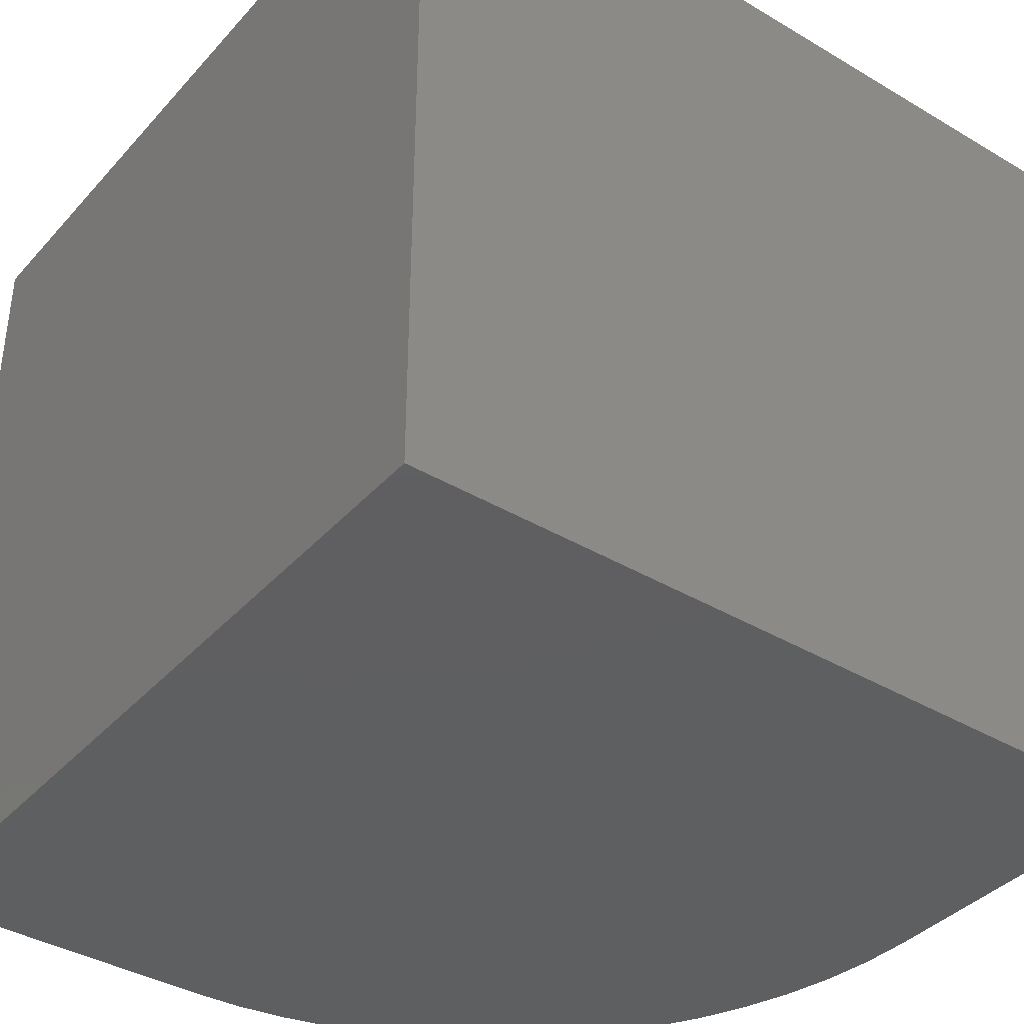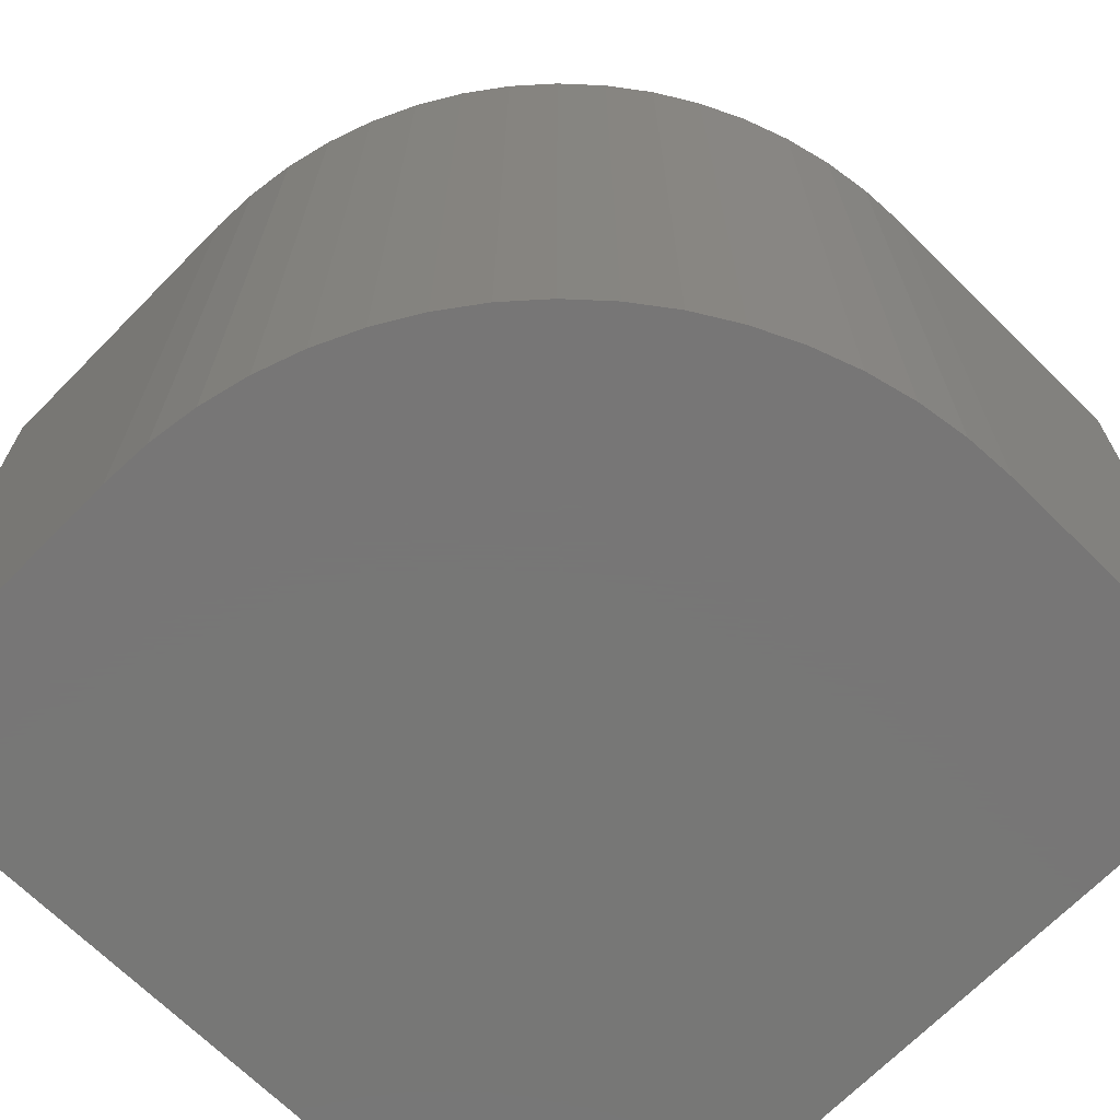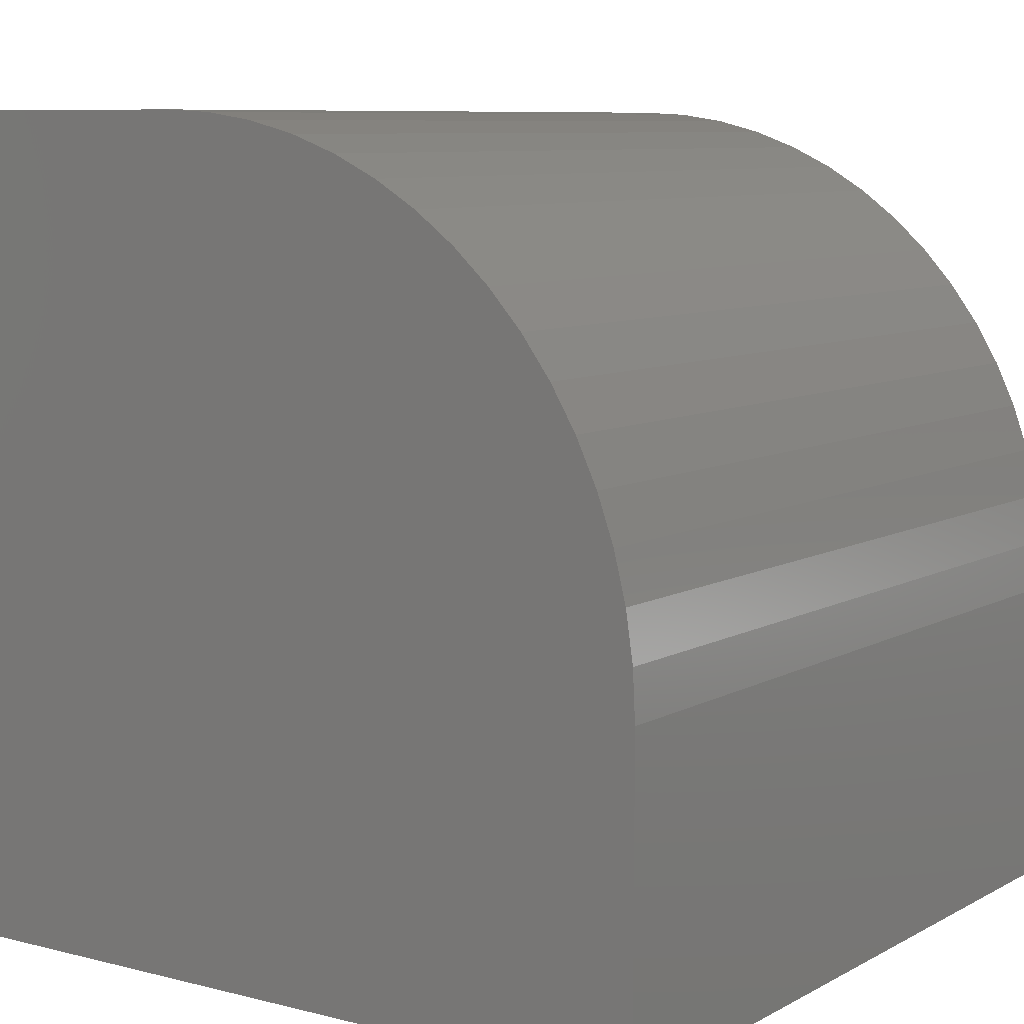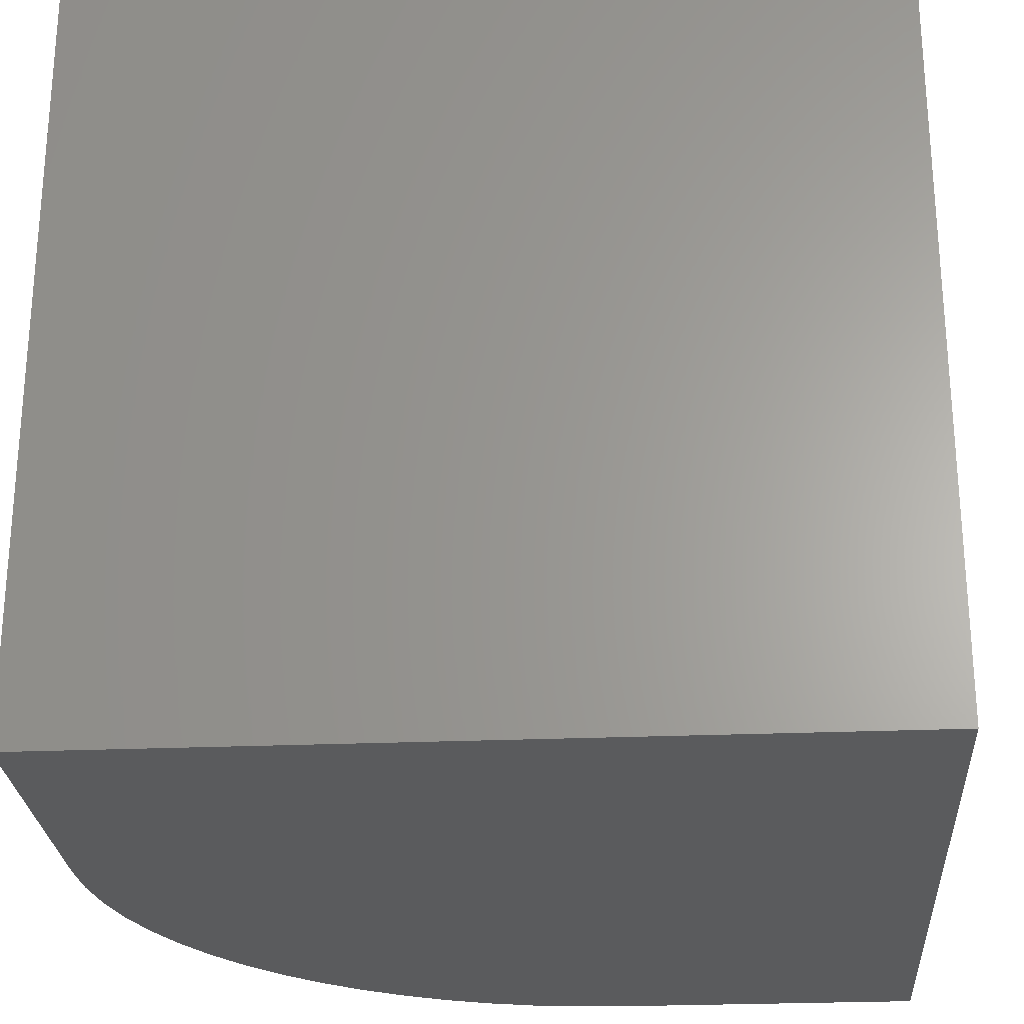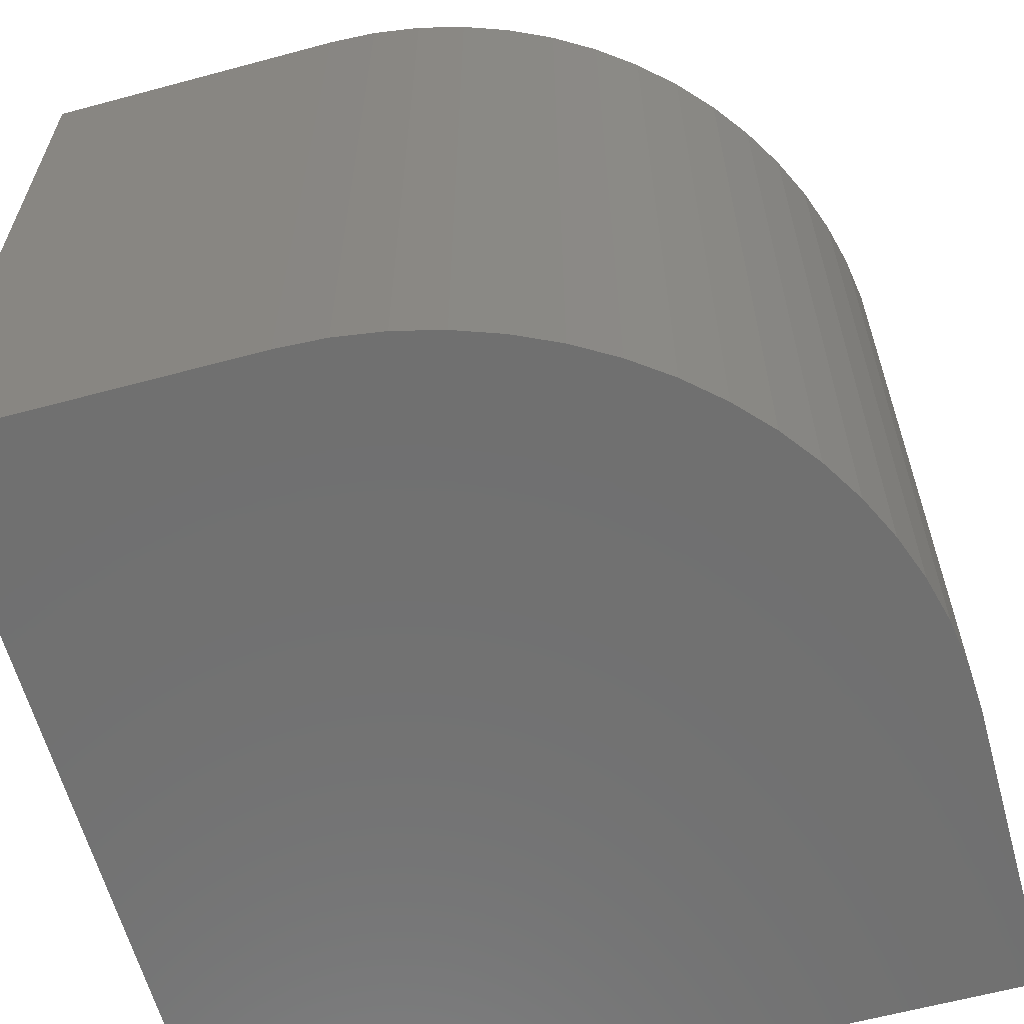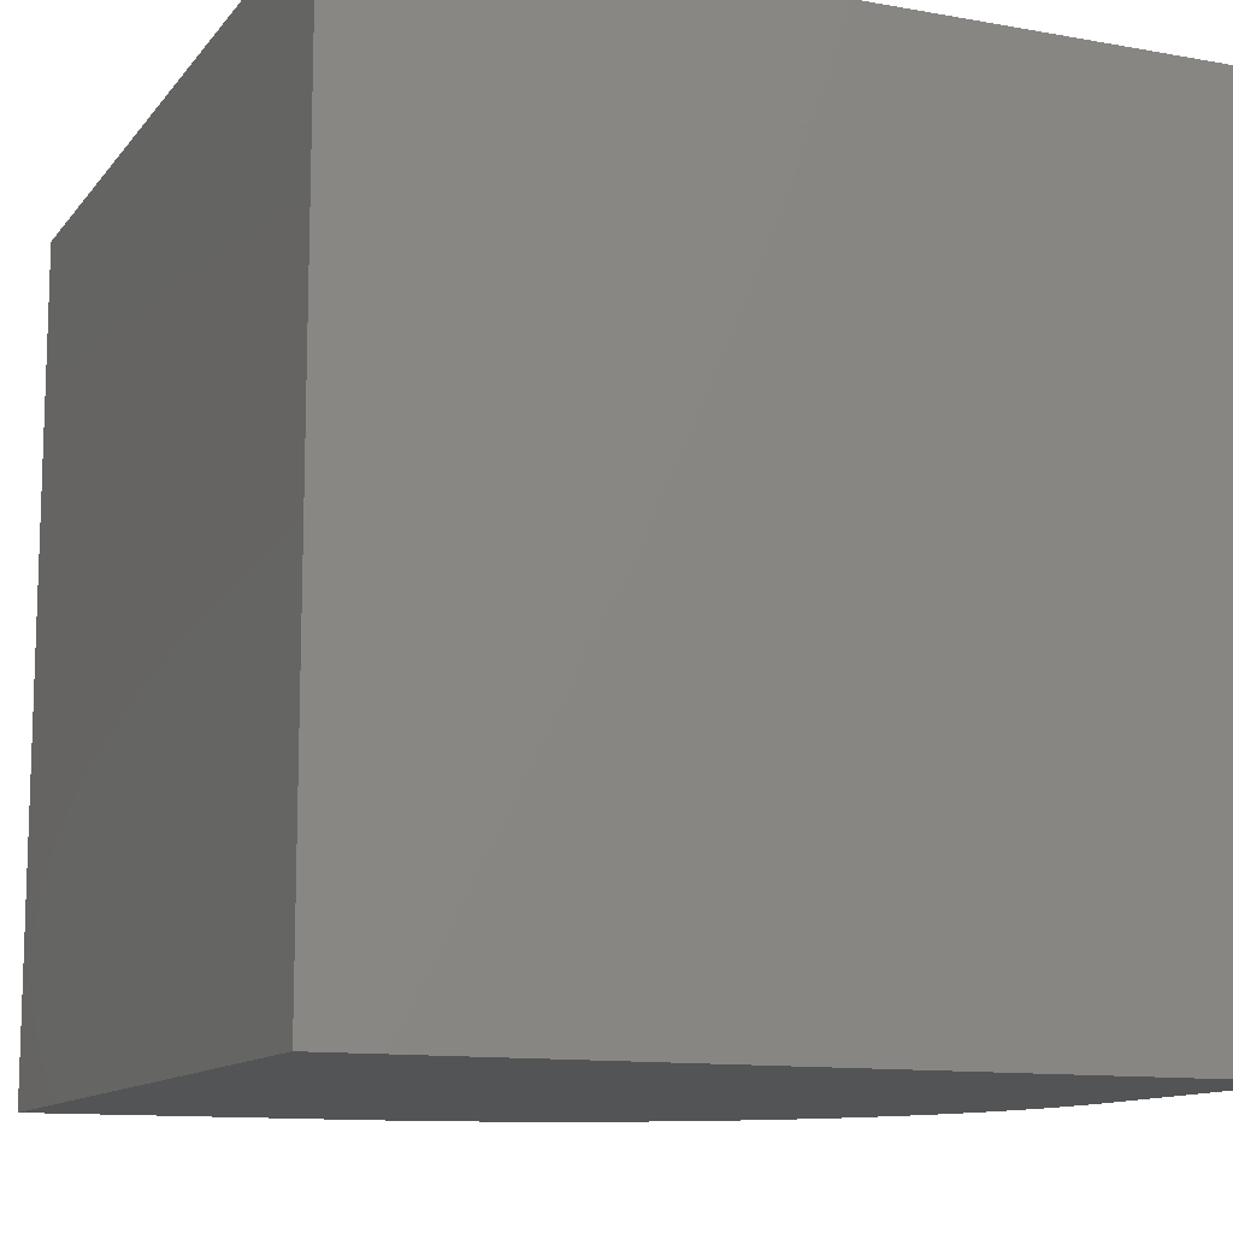
<metadata>
{"format":"stl","ext":"stl","renderer":"f3d","projection":"perspective","resolution":1024,"background":"white","views":[{"elev":-38.6,"azim":143.2,"up":"+Y"},{"elev":-69.2,"azim":-44.6,"up":"+Y"},{"elev":8.3,"azim":-145.1,"up":"+Z"},{"elev":-26.0,"azim":93.8,"up":"+Y"},{"elev":-62.1,"azim":-74.7,"up":"+Y"},{"elev":-11.9,"azim":156.9,"up":"+Y"}]}
</metadata>
<code>
# stl→obj: 40 verts, 76 faces
v 0 10 3.833
v 0 10 0
v 0 0 3.833
v 0 0 0
v 6.167 0 10
v 10 0 10
v 6.167 10 10
v 10 10 10
v 10 10 0
v 10 0 0
v 0.0297 10 4.438
v 2.741 10 8.961
v 3.26 10 9.272
v 3.807 10 9.531
v 4.377 10 9.734
v 4.964 10 9.882
v 5.562 10 9.97
v 0.1185 10 5.036
v 0.2655 10 5.623
v 0.4694 10 6.193
v 0.7282 10 6.74
v 1.039 10 7.259
v 1.4 10 7.745
v 1.806 10 8.194
v 2.255 10 8.6
v 0.0297 0 4.438
v 5.562 0 9.97
v 4.964 0 9.882
v 4.377 0 9.734
v 3.807 0 9.531
v 3.26 0 9.272
v 2.741 0 8.961
v 2.255 0 8.6
v 1.806 0 8.194
v 1.4 0 7.745
v 1.039 0 7.259
v 0.7282 0 6.74
v 0.4694 0 6.193
v 0.2655 0 5.623
v 0.1185 0 5.036
f 1 2 3
f 3 2 4
f 5 6 7
f 7 6 8
f 9 8 10
f 10 8 6
f 2 9 4
f 4 9 10
f 7 8 9
f 2 1 9
f 9 1 11
f 12 13 9
f 9 13 14
f 9 14 15
f 15 16 9
f 9 16 17
f 9 17 7
f 11 18 9
f 9 18 19
f 9 19 20
f 20 21 9
f 9 21 22
f 9 22 23
f 23 24 9
f 9 24 25
f 9 25 12
f 3 4 10
f 3 10 26
f 10 6 5
f 5 27 10
f 10 27 28
f 10 28 29
f 29 30 10
f 10 30 31
f 10 31 32
f 32 33 10
f 10 33 34
f 10 34 35
f 35 36 10
f 10 36 37
f 10 37 38
f 38 39 10
f 10 39 40
f 10 40 26
f 1 3 26
f 1 26 11
f 11 26 40
f 11 40 18
f 18 40 39
f 18 39 19
f 19 39 38
f 19 38 20
f 20 38 37
f 20 37 21
f 21 37 36
f 21 36 22
f 22 36 35
f 22 35 23
f 23 35 34
f 23 34 24
f 24 34 33
f 24 33 25
f 25 33 32
f 25 32 12
f 12 32 31
f 12 31 13
f 13 31 30
f 13 30 14
f 14 30 29
f 14 29 15
f 15 29 28
f 15 28 16
f 16 28 27
f 16 27 17
f 17 27 5
f 17 5 7

</code>
